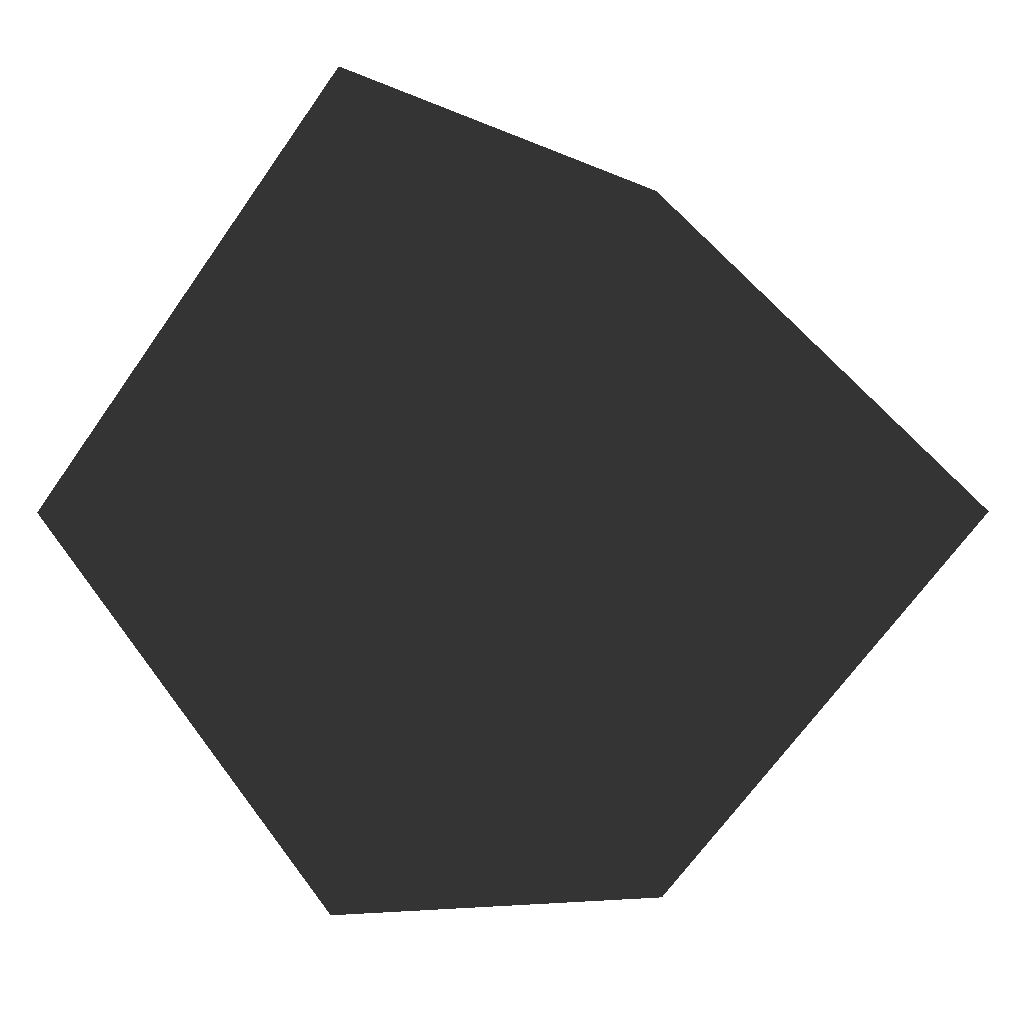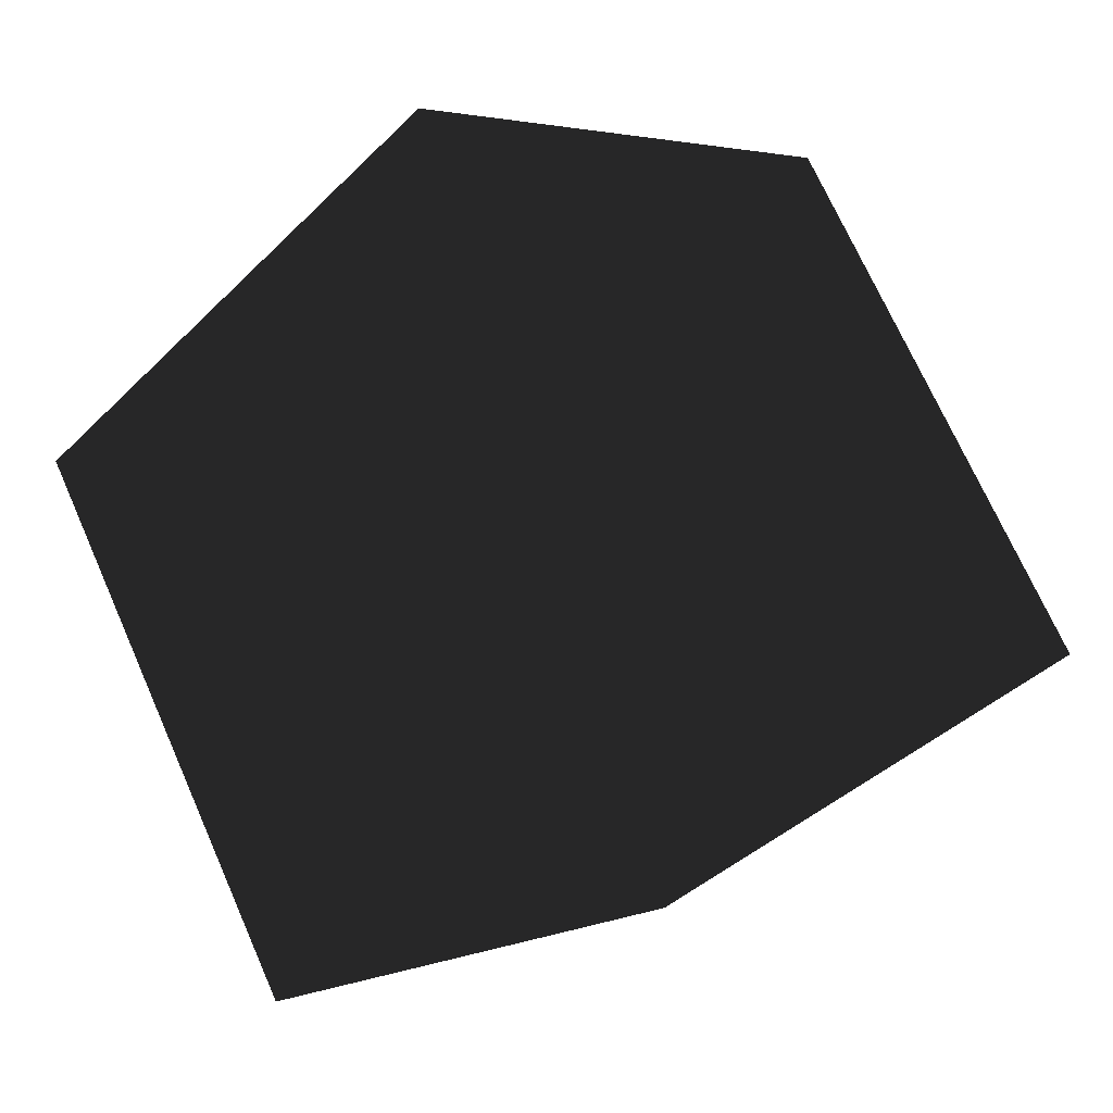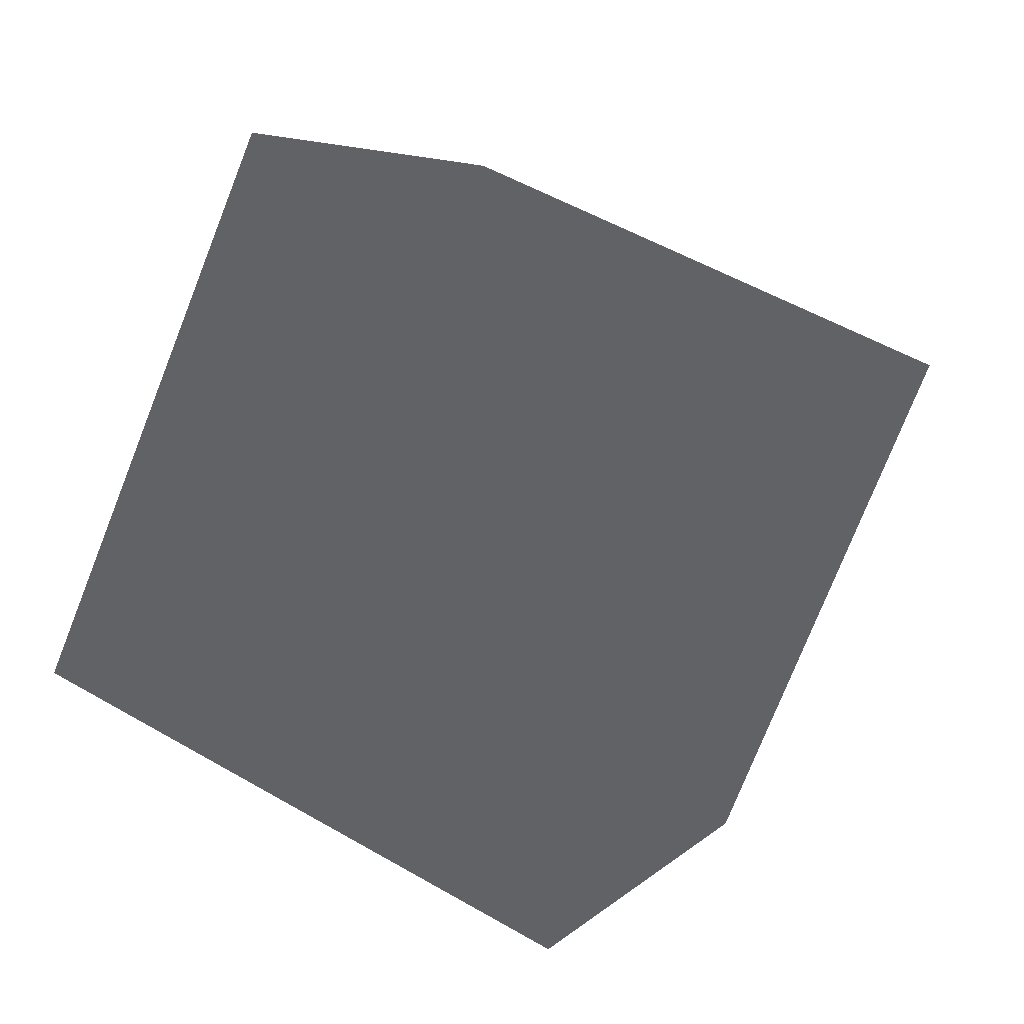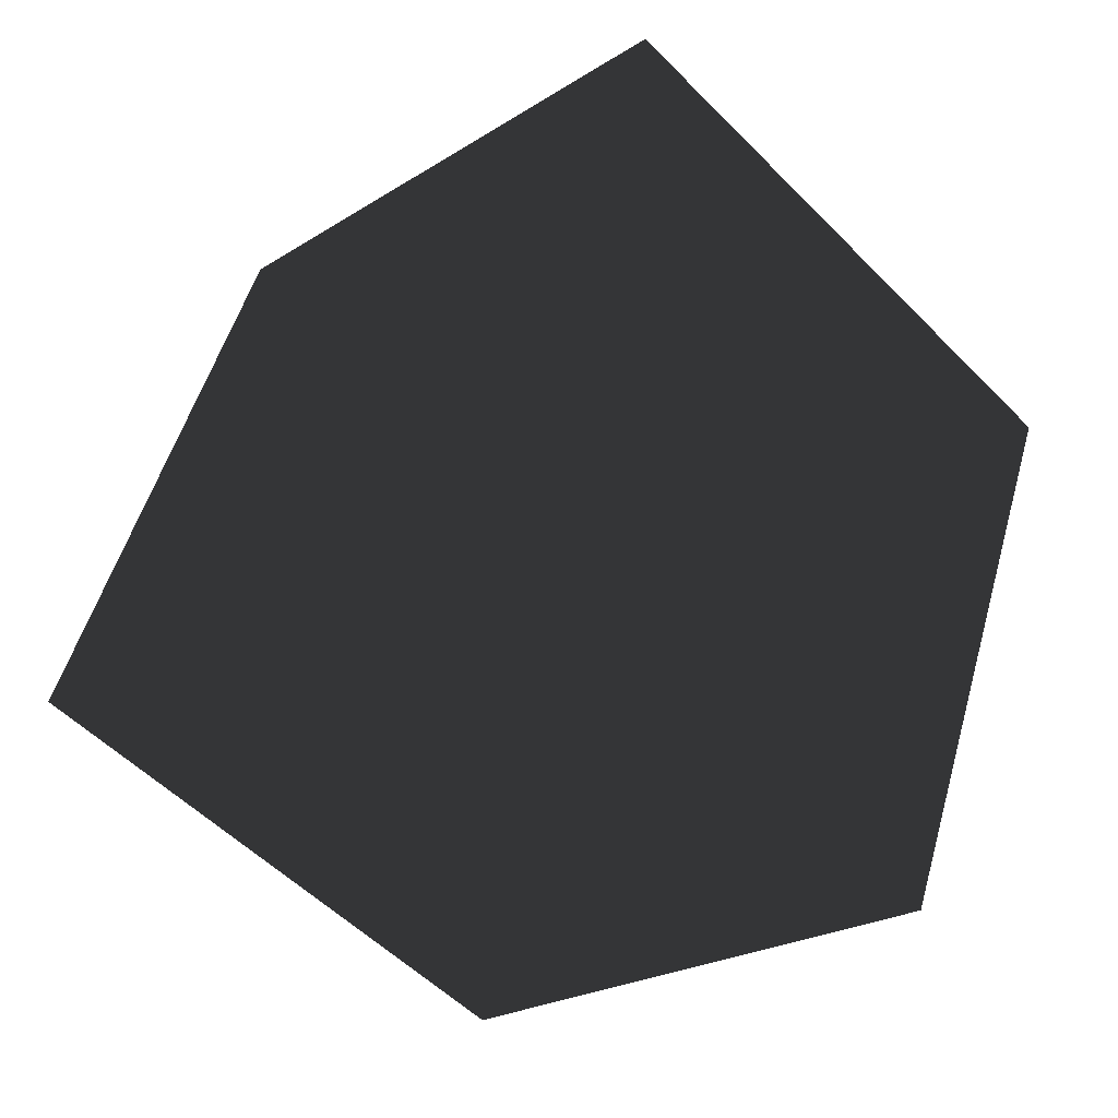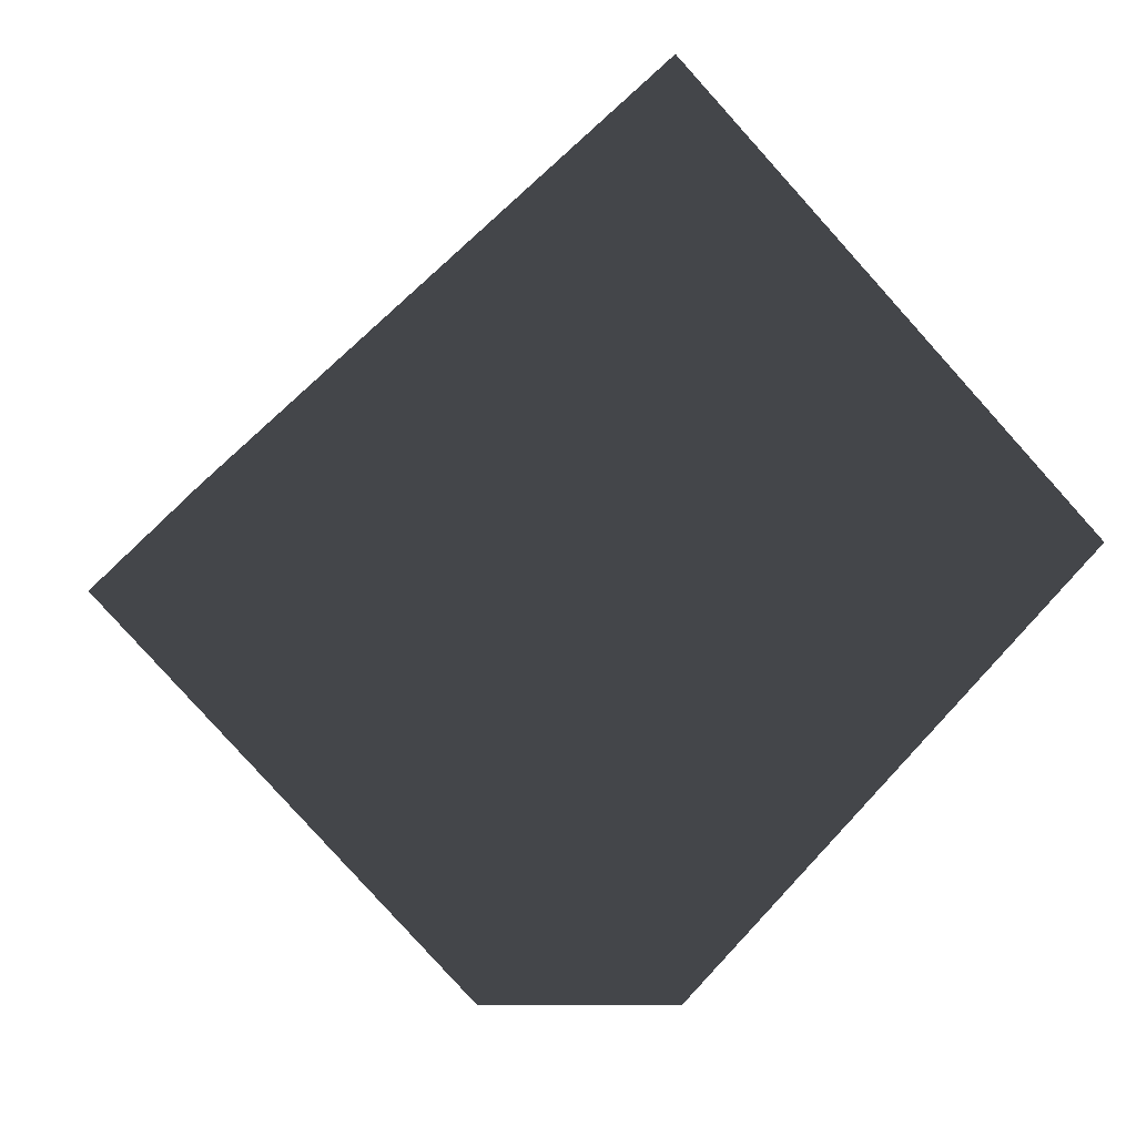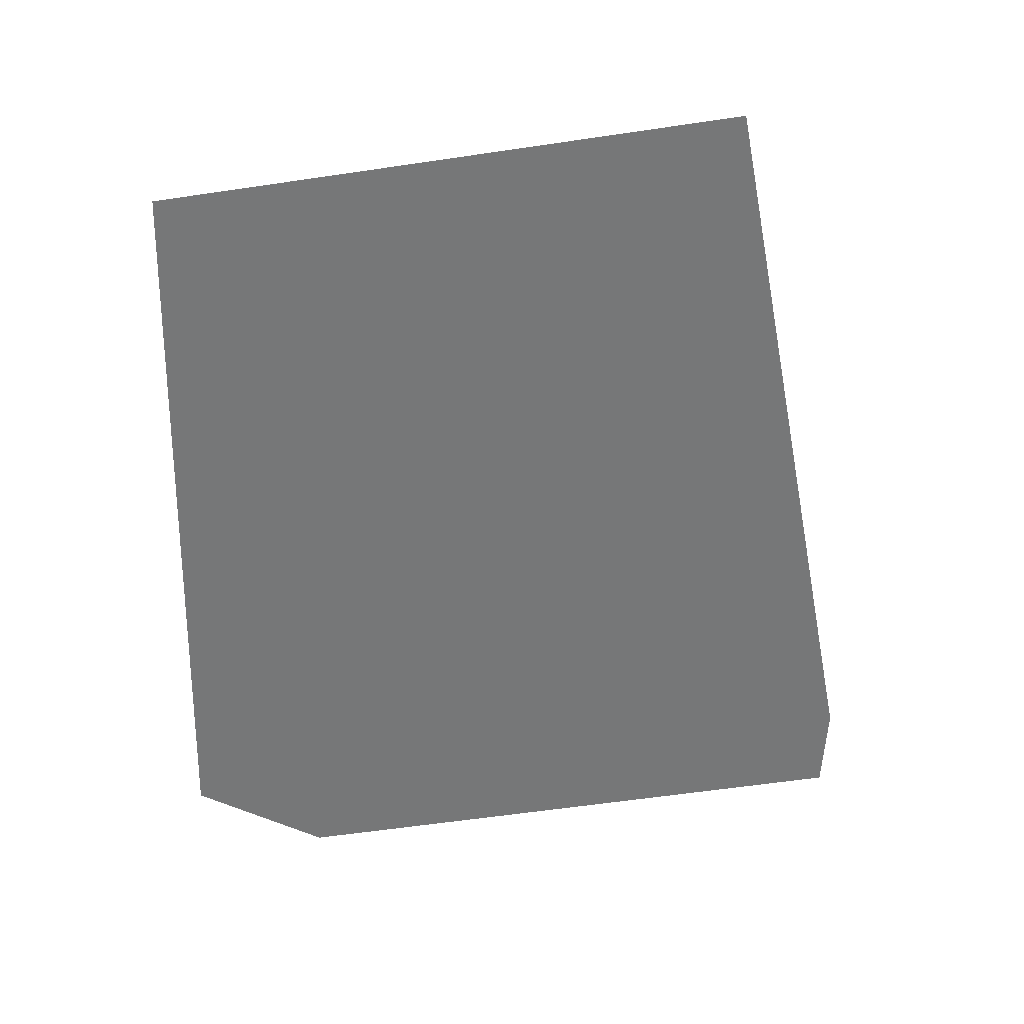
<metadata>
{"format":"obj","ext":"obj","renderer":"f3d","projection":"perspective","resolution":1024,"background":"white","views":[{"elev":-7.2,"azim":-54.2,"up":"+Y"},{"elev":71.3,"azim":-113.9,"up":"+Z"},{"elev":54.5,"azim":-148.6,"up":"+Y"},{"elev":51.9,"azim":-74.3,"up":"+Z"},{"elev":-9.4,"azim":71.1,"up":"+Z"},{"elev":-57.0,"azim":-171.1,"up":"+Z"}]}
</metadata>
<code>
v 10 10 10
v 14 10 10
v 14 12.83 12.83
v 10 12.83 12.83
v 10 7.172 12.83
v 14 7.172 12.83
v 14 10 15.66
v 10 10 15.66
f 2 4 1
f 5 7 6
f 3 6 7
f 1 8 5
f 4 7 8
f 5 2 1
f 2 3 4
f 5 8 7
f 3 2 6
f 1 4 8
f 4 3 7
f 5 6 2

</code>
